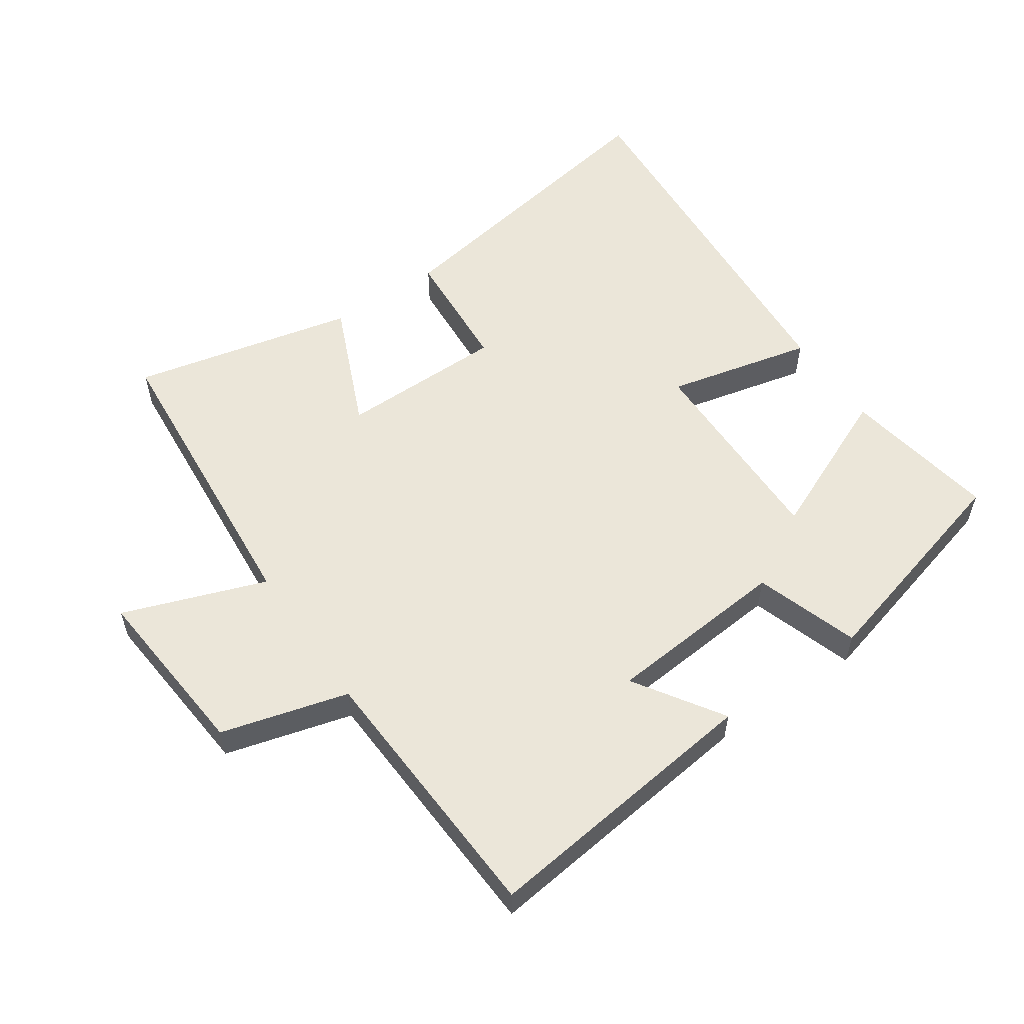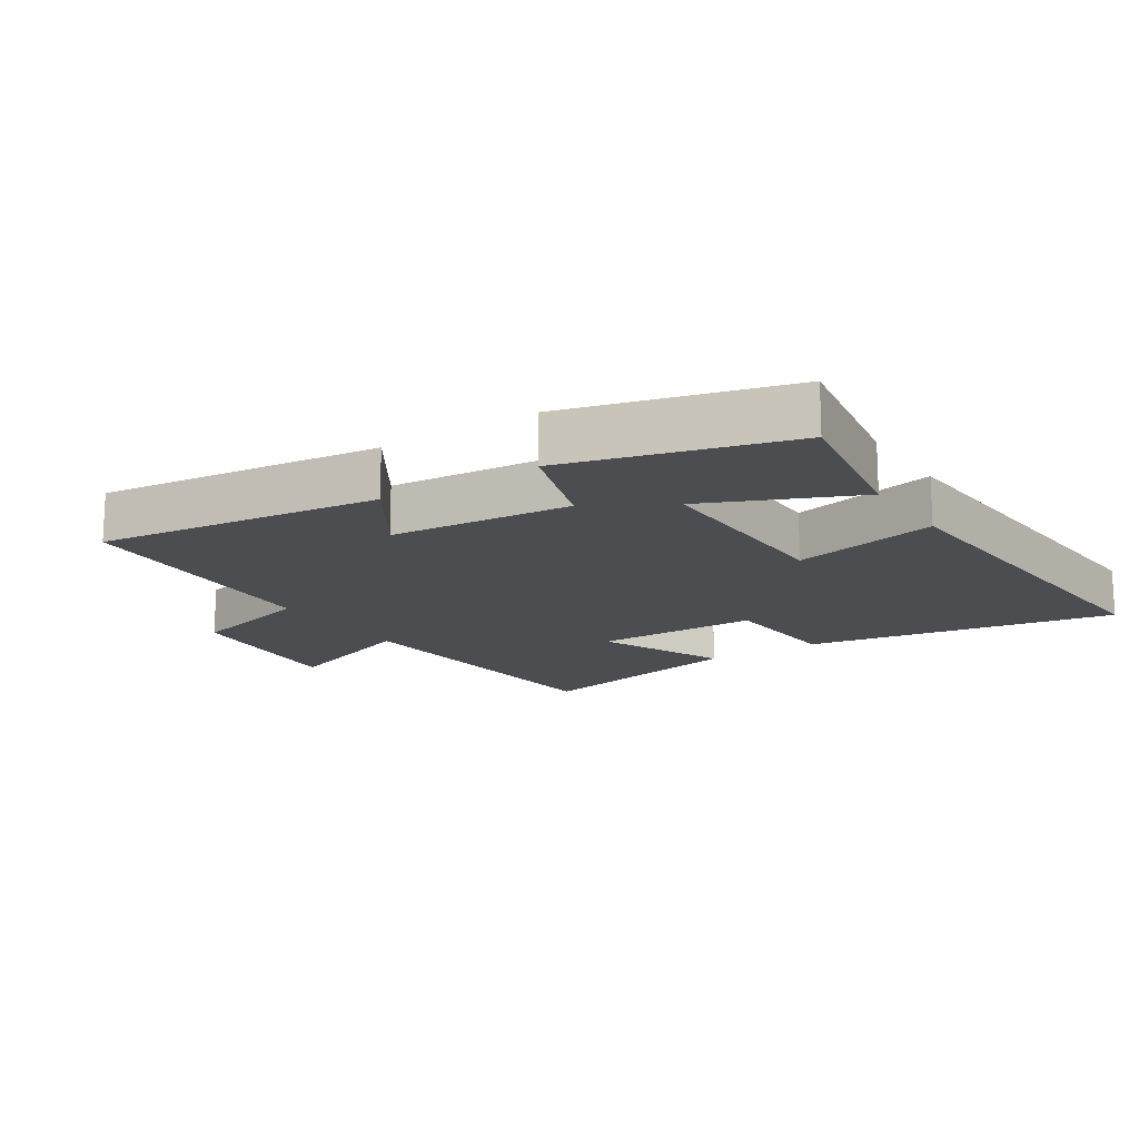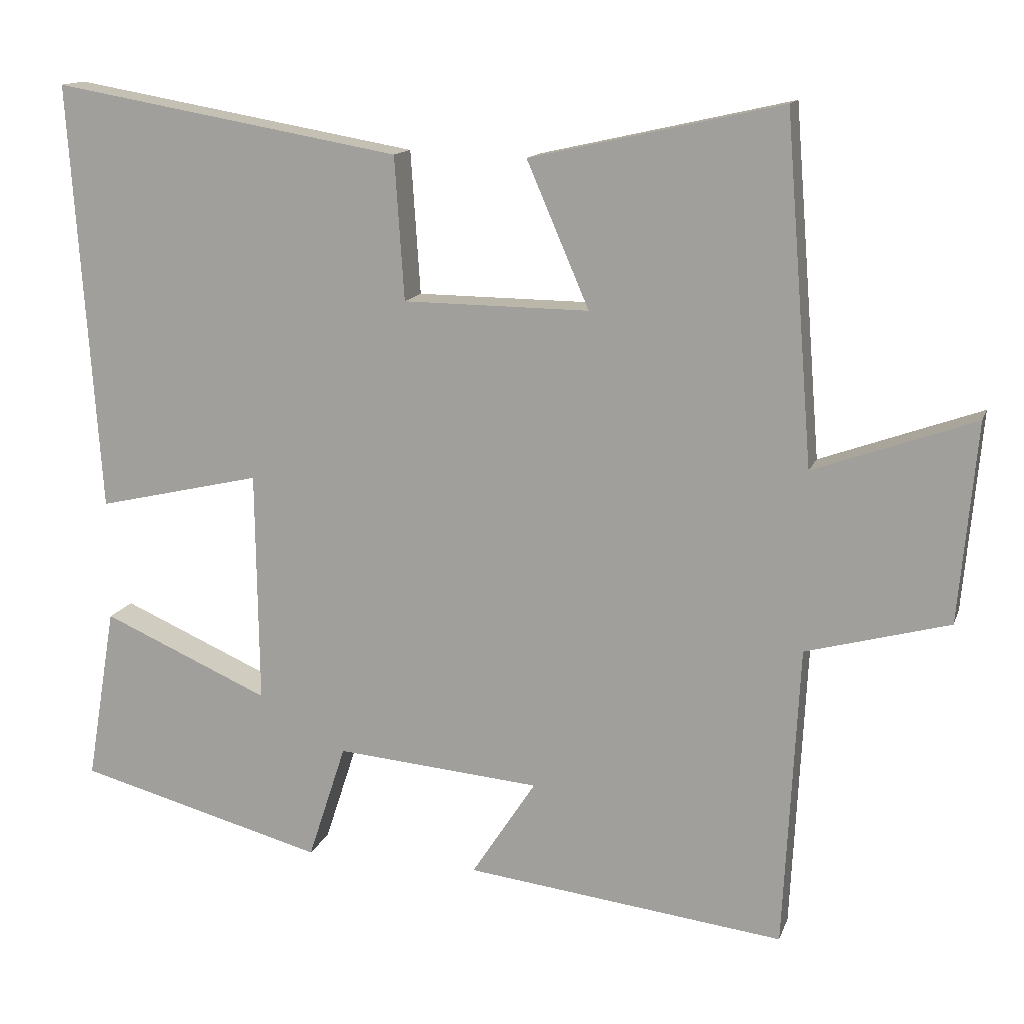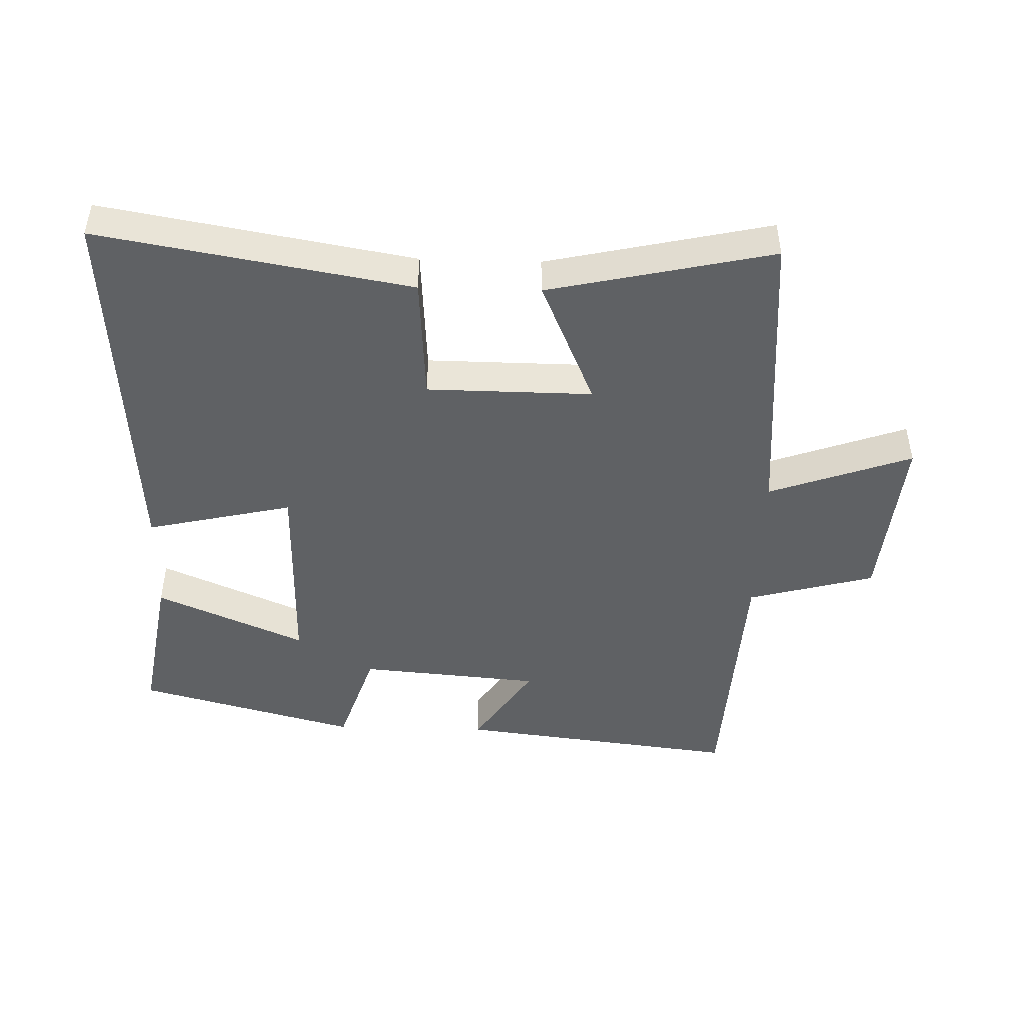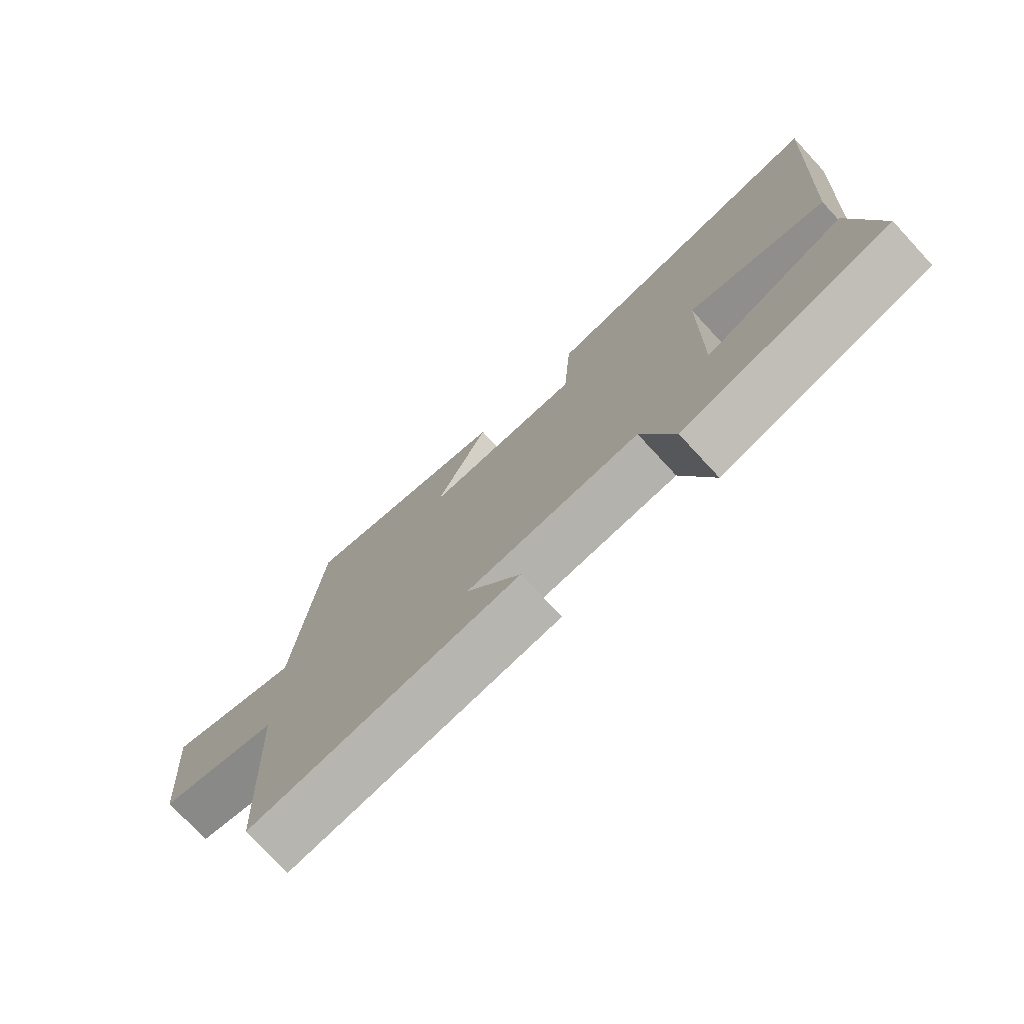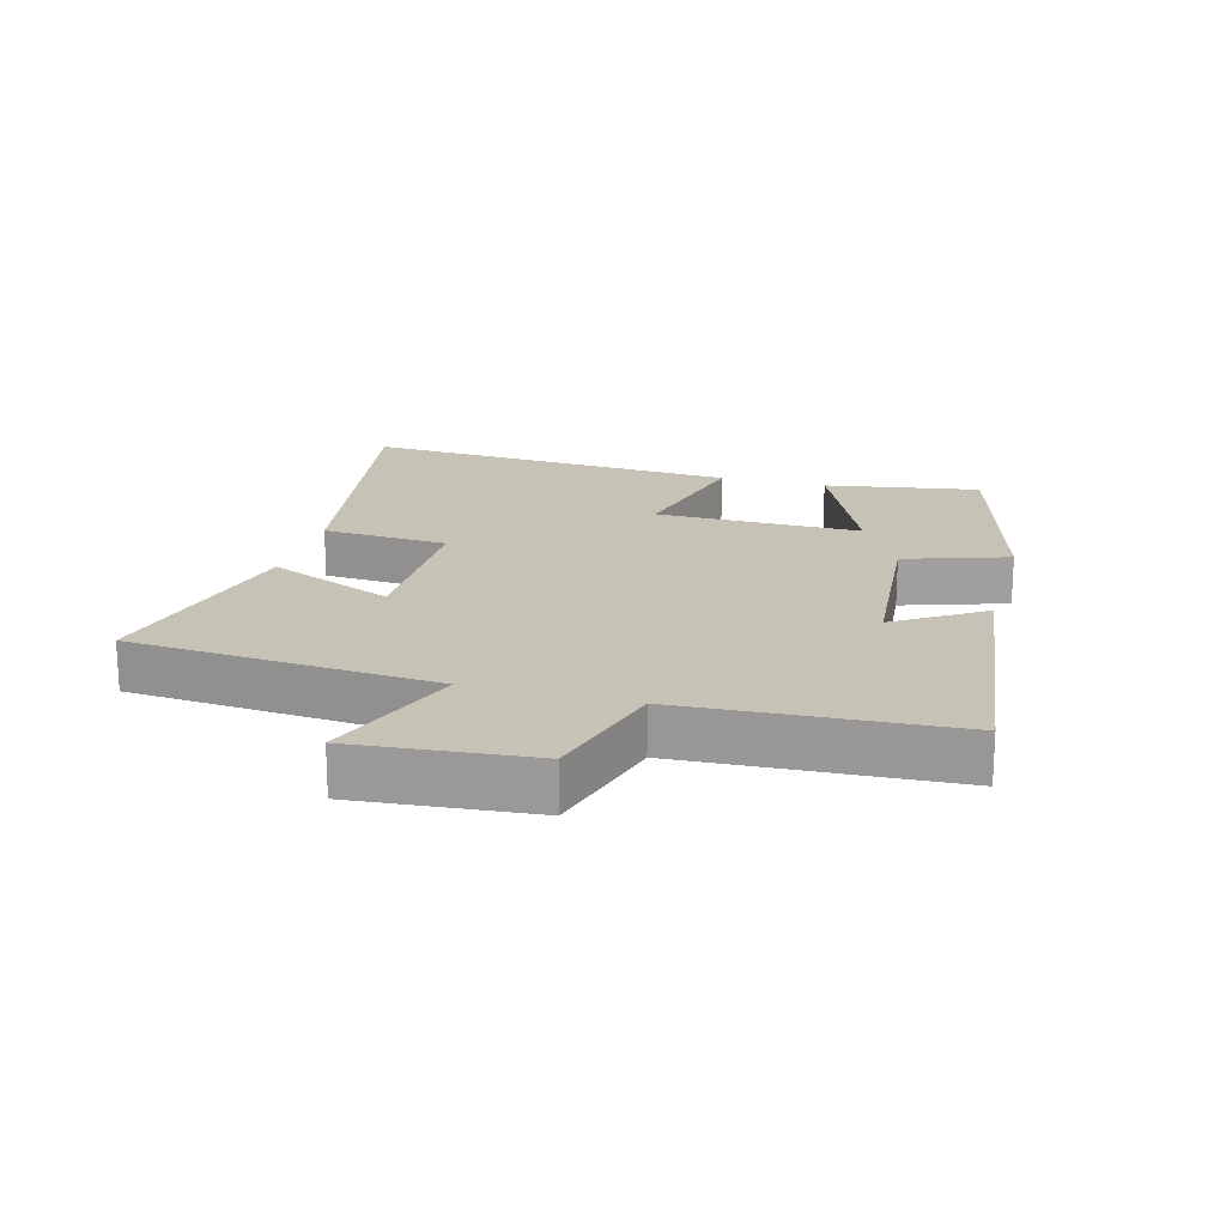
<metadata>
{"format":"obj","ext":"obj","renderer":"f3d","projection":"perspective","resolution":1024,"background":"white","views":[{"elev":56.0,"azim":145.6,"up":"+Y"},{"elev":-15.7,"azim":-146.9,"up":"+Y"},{"elev":13.8,"azim":15.7,"up":"+Z"},{"elev":-46.2,"azim":-1.7,"up":"+Y"},{"elev":-75.7,"azim":-137.2,"up":"+Z"},{"elev":18.9,"azim":105.3,"up":"+Y"}]}
</metadata>
<code>
v -0.54 0.07 0.583
v -0.063 0.07 0.5
v -0.05 0.07 0.305
v 0.204 0.07 0.303
v 0.119 0.07 0.5
v 0.462 0.07 0.577
v 0.5 0.07 0.106
v 0.719 0.07 0.185
v 0.695 0.07 -0.087
v 0.5 0.07 -0.14
v 0.479 0.07 -0.553
v 0.043 0.07 -0.5
v 0.131 0.07 -0.365
v -0.149 0.07 -0.341
v -0.201 0.07 -0.5
v -0.54 0.07 -0.409
v -0.5 0.07 -0.17
v -0.271 0.07 -0.27
v -0.275 0.07 0.048
v -0.5 0.07 -0.004
v -0.54 0 0.583
v -0.063 0 0.5
v -0.05 0 0.305
v 0.204 0 0.303
v 0.119 0 0.5
v 0.462 0 0.577
v 0.5 0 0.106
v 0.719 0 0.185
v 0.695 0 -0.087
v 0.5 0 -0.14
v 0.479 0 -0.553
v 0.043 0 -0.5
v 0.131 0 -0.365
v -0.149 0 -0.341
v -0.201 0 -0.5
v -0.54 0 -0.409
v -0.5 0 -0.17
v -0.271 0 -0.27
v -0.275 0 0.048
v -0.5 0 -0.004
f 1 2 3
f 20 1 3
f 19 20 3
f 18 19 3 4
f 16 17 18
f 15 16 18
f 14 15 18
f 13 14 18 4
f 10 11 12 13
f 10 13 4
f 7 8 9 10
f 6 7 10
f 5 6 10
f 4 5 10
f 23 22 21
f 23 21 40
f 23 40 39
f 24 23 39 38
f 38 37 36
f 38 36 35
f 38 35 34
f 24 38 34 33
f 33 32 31 30
f 24 33 30
f 30 29 28 27
f 30 27 26
f 30 26 25
f 30 25 24
f 1 21 22 2
f 2 22 23 3
f 3 23 24 4
f 4 24 25 5
f 5 25 26 6
f 6 26 27 7
f 7 27 28 8
f 8 28 29 9
f 9 29 30 10
f 10 30 31 11
f 11 31 32 12
f 12 32 33 13
f 13 33 34 14
f 14 34 35 15
f 15 35 36 16
f 16 36 37 17
f 17 37 38 18
f 18 38 39 19
f 19 39 40 20
f 20 40 21 1

</code>
